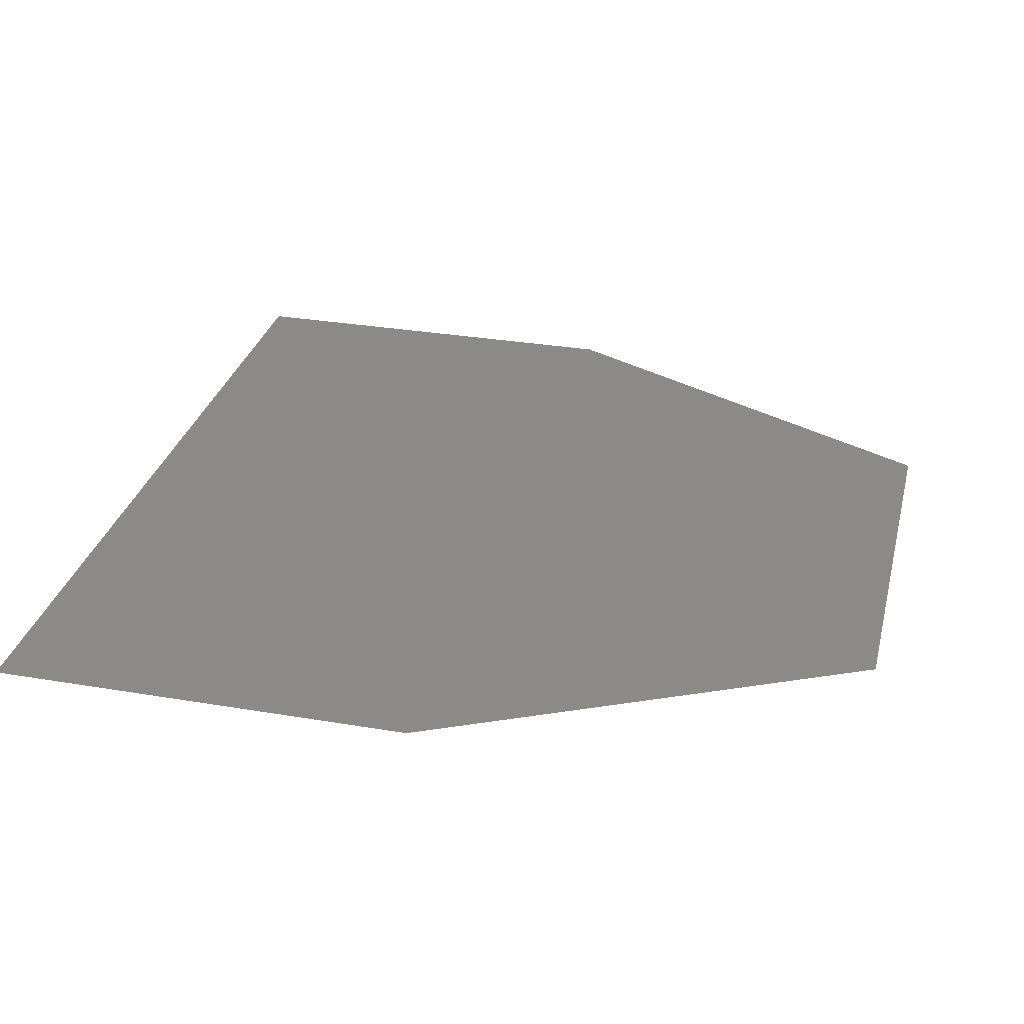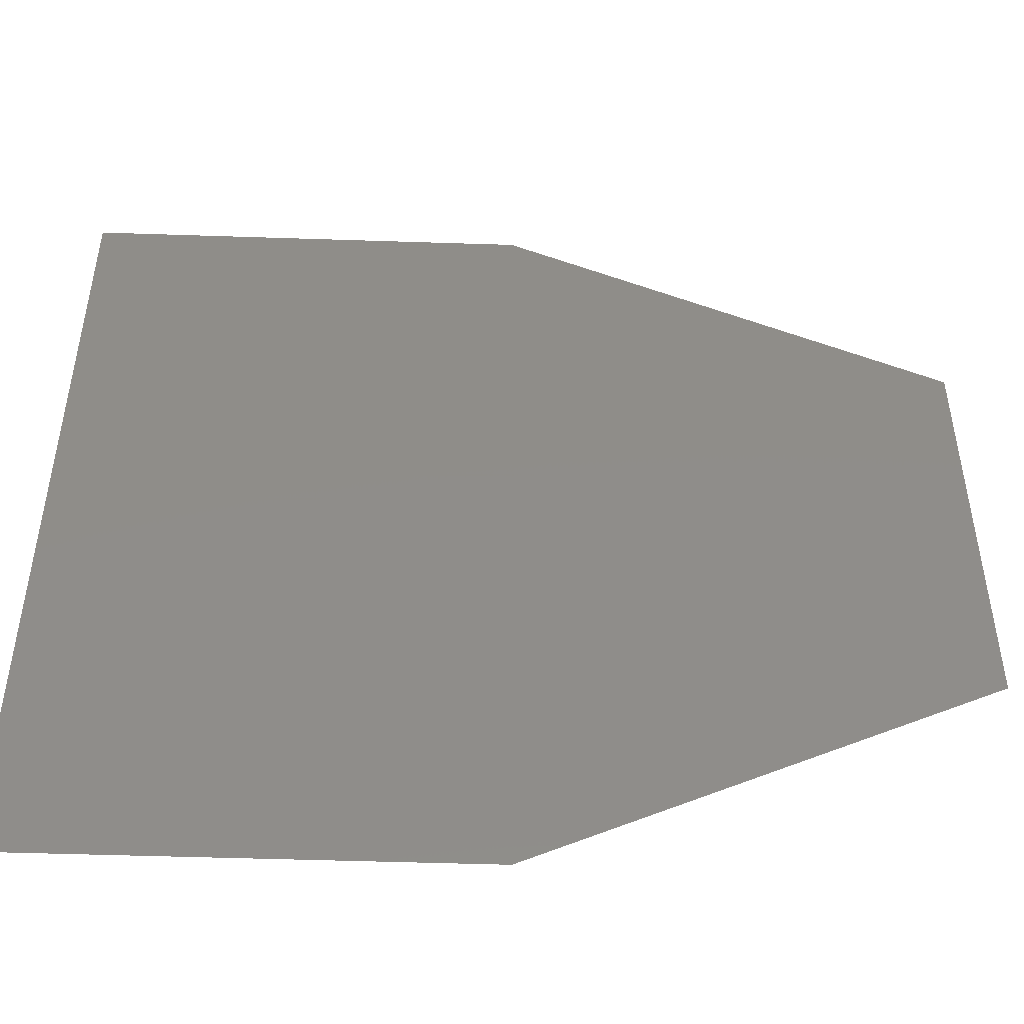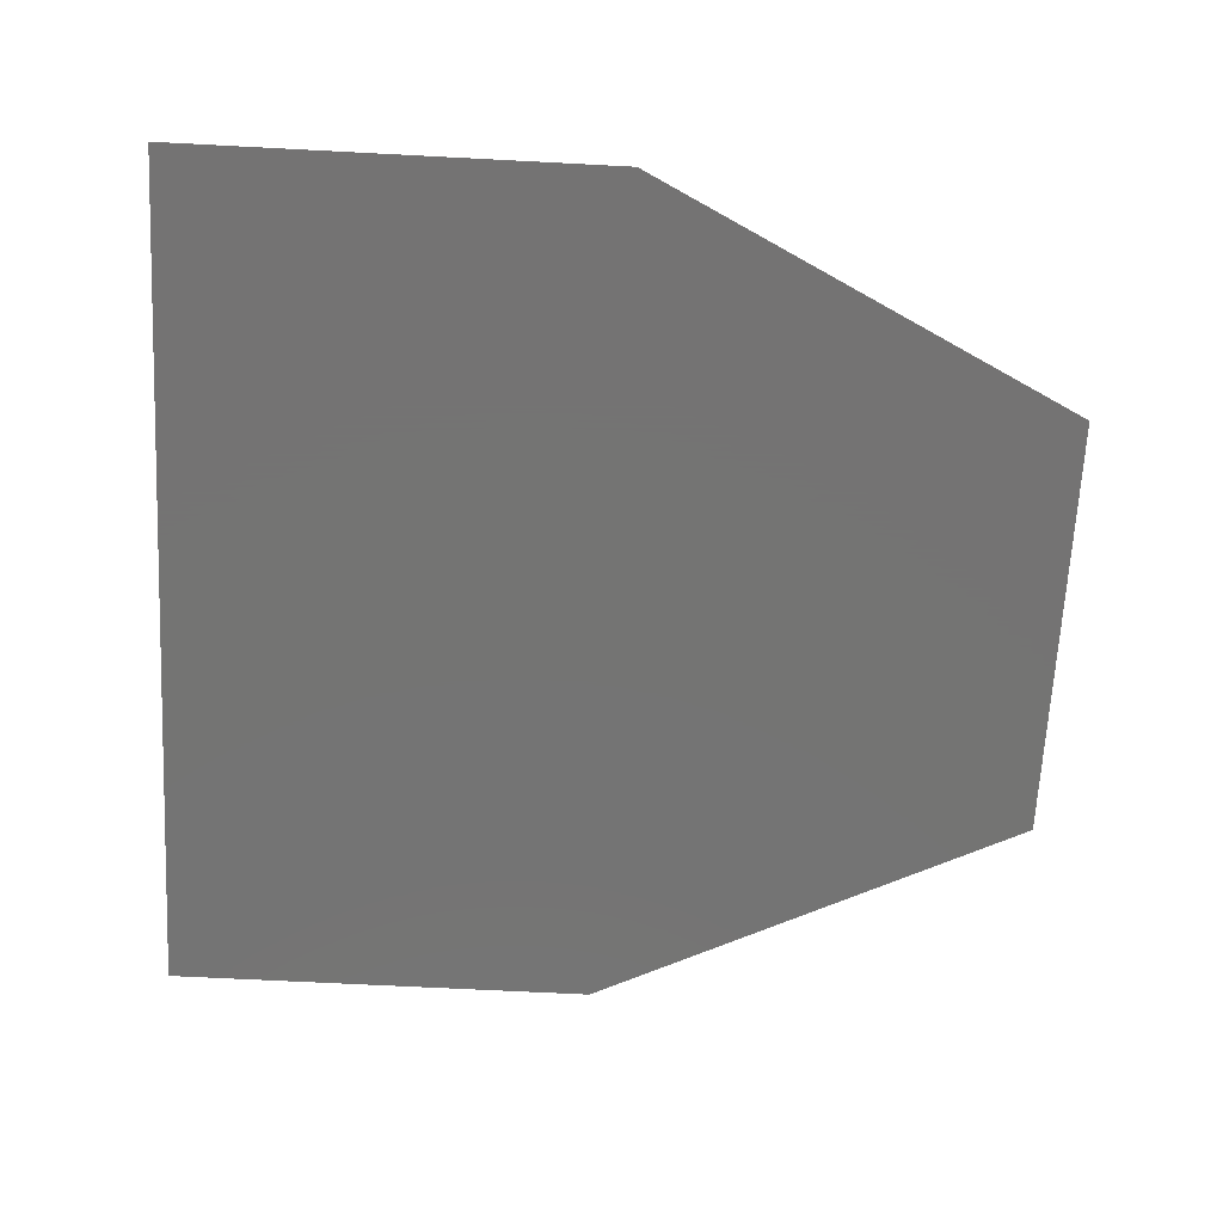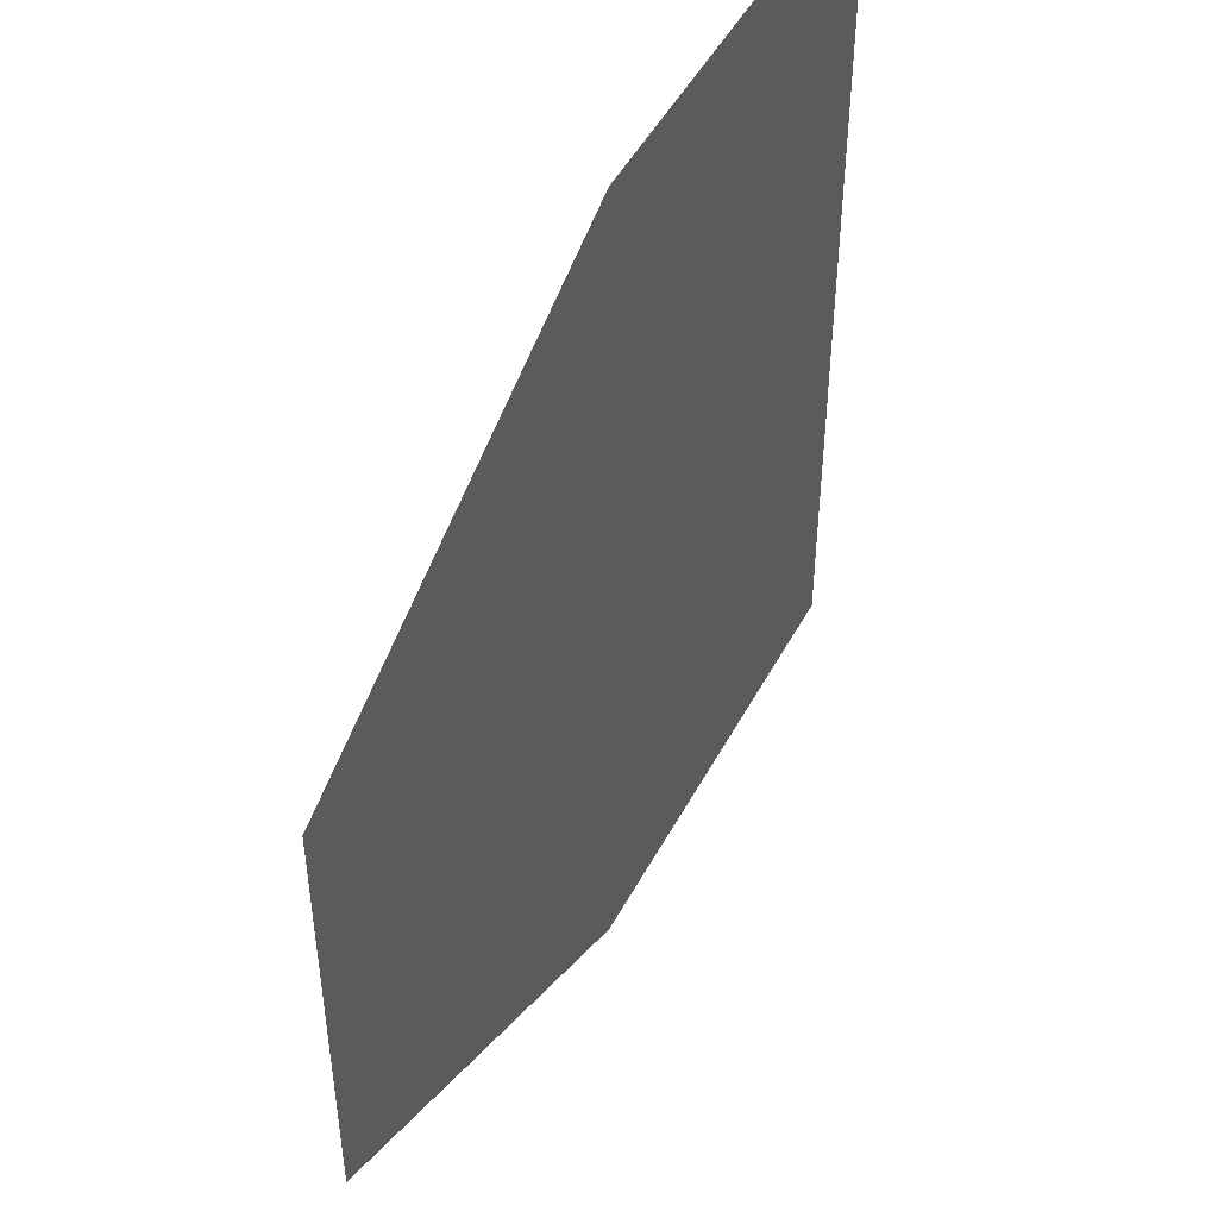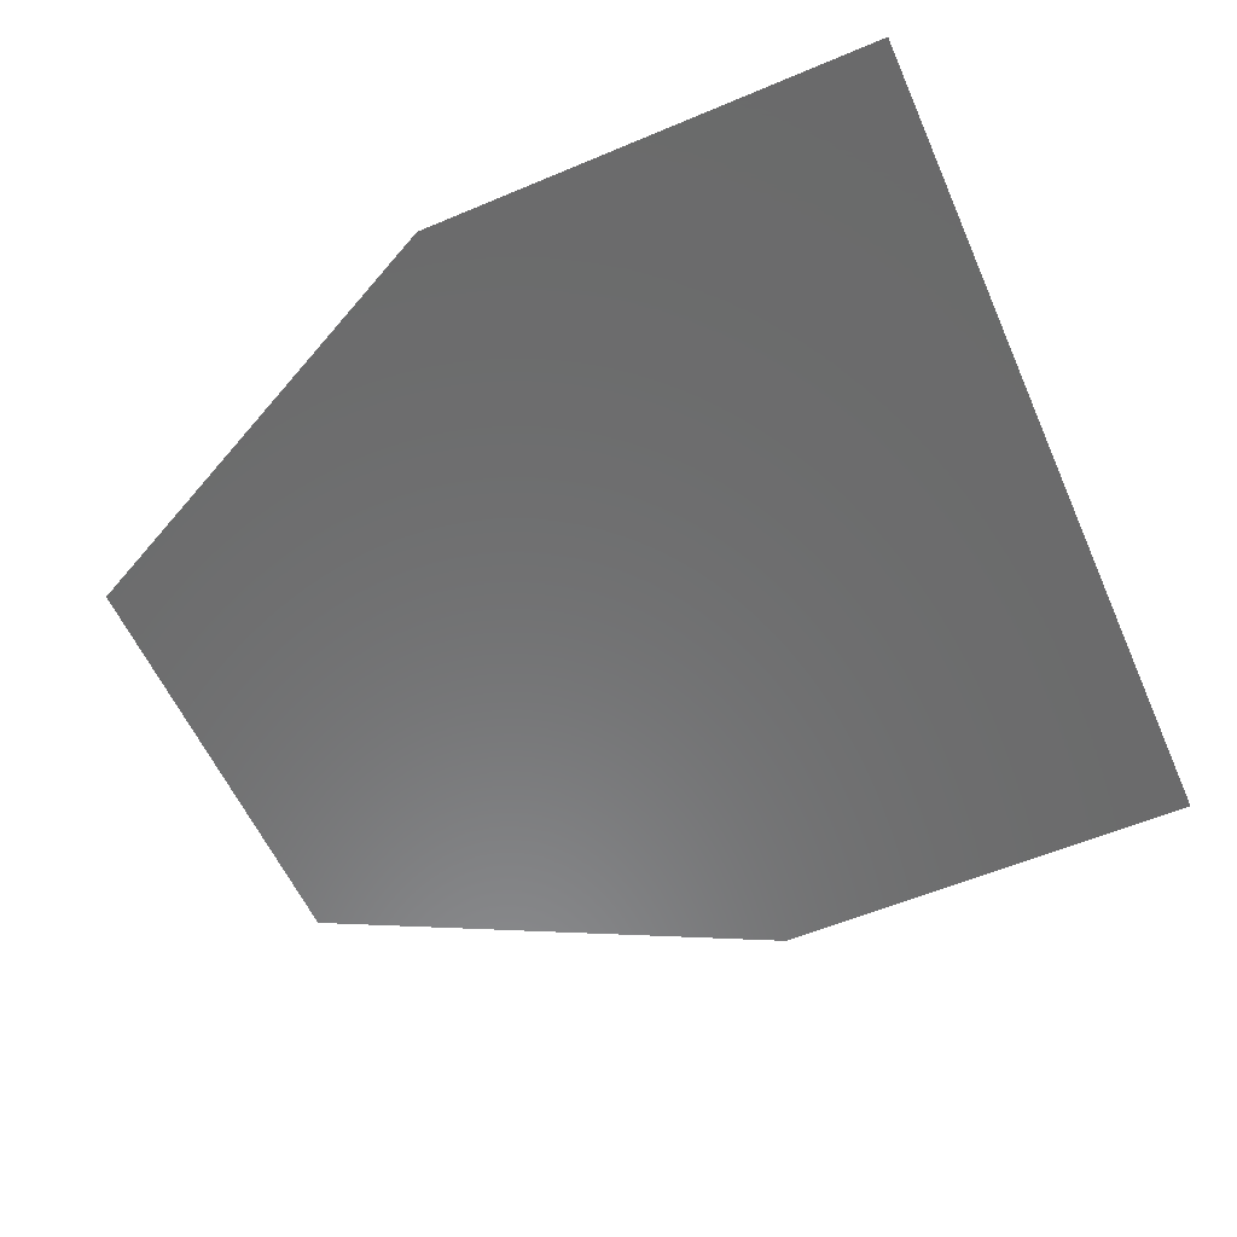
<metadata>
{"format":"stl","ext":"stl","renderer":"f3d","projection":"perspective","resolution":1024,"background":"white","views":[{"elev":30.7,"azim":13.7,"up":"+Z"},{"elev":-49.1,"azim":-2.1,"up":"+Y"},{"elev":-66.0,"azim":-3.0,"up":"+Z"},{"elev":48.7,"azim":117.2,"up":"+Y"},{"elev":-57.3,"azim":-156.3,"up":"+Z"}]}
</metadata>
<code>
# stl→obj: 6 verts, 4 faces
v 0.03 -0.01 0
v 0.01 -0.02 0
v -0.01 -0.02 0
v -0.01 0.02 0
v 0.03 0.01 0
v 0.01 0.02 0
f 1 2 3
f 4 5 3
f 4 6 5
f 5 1 3

</code>
